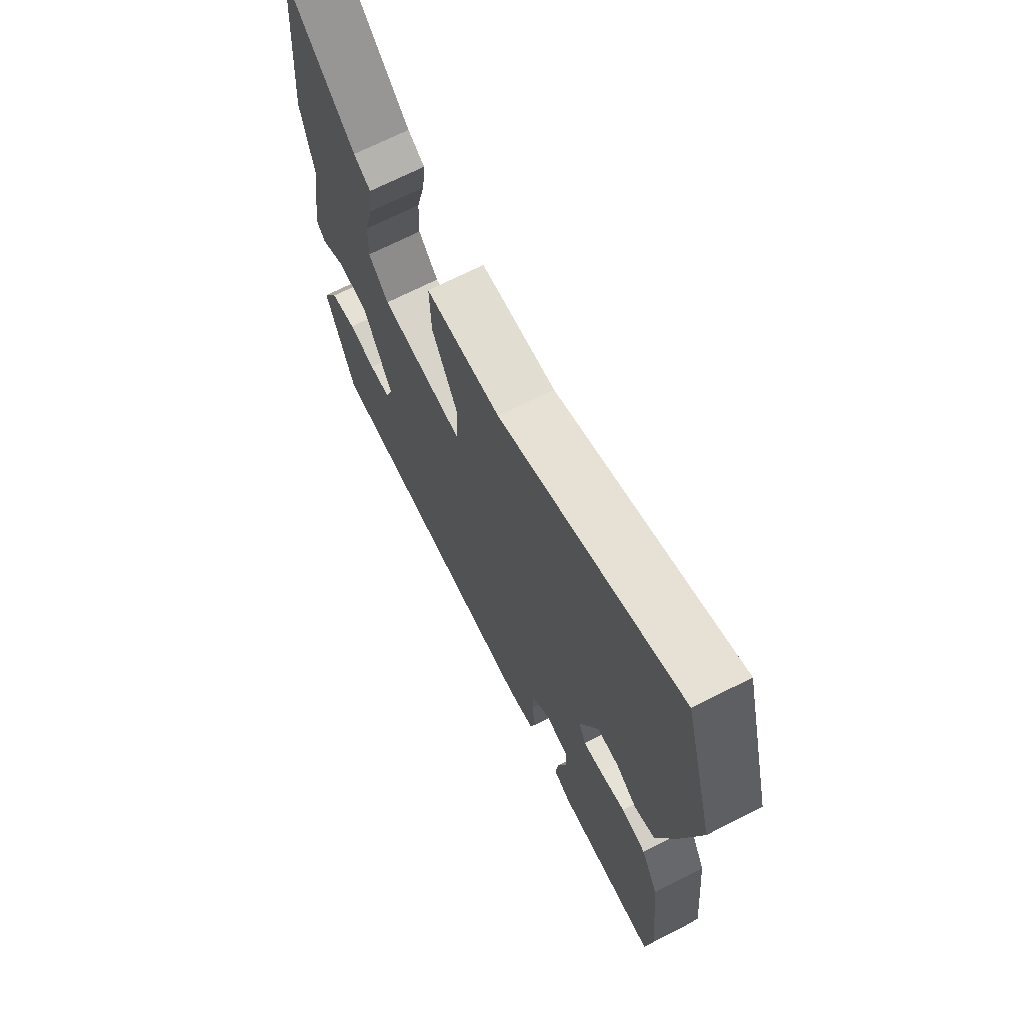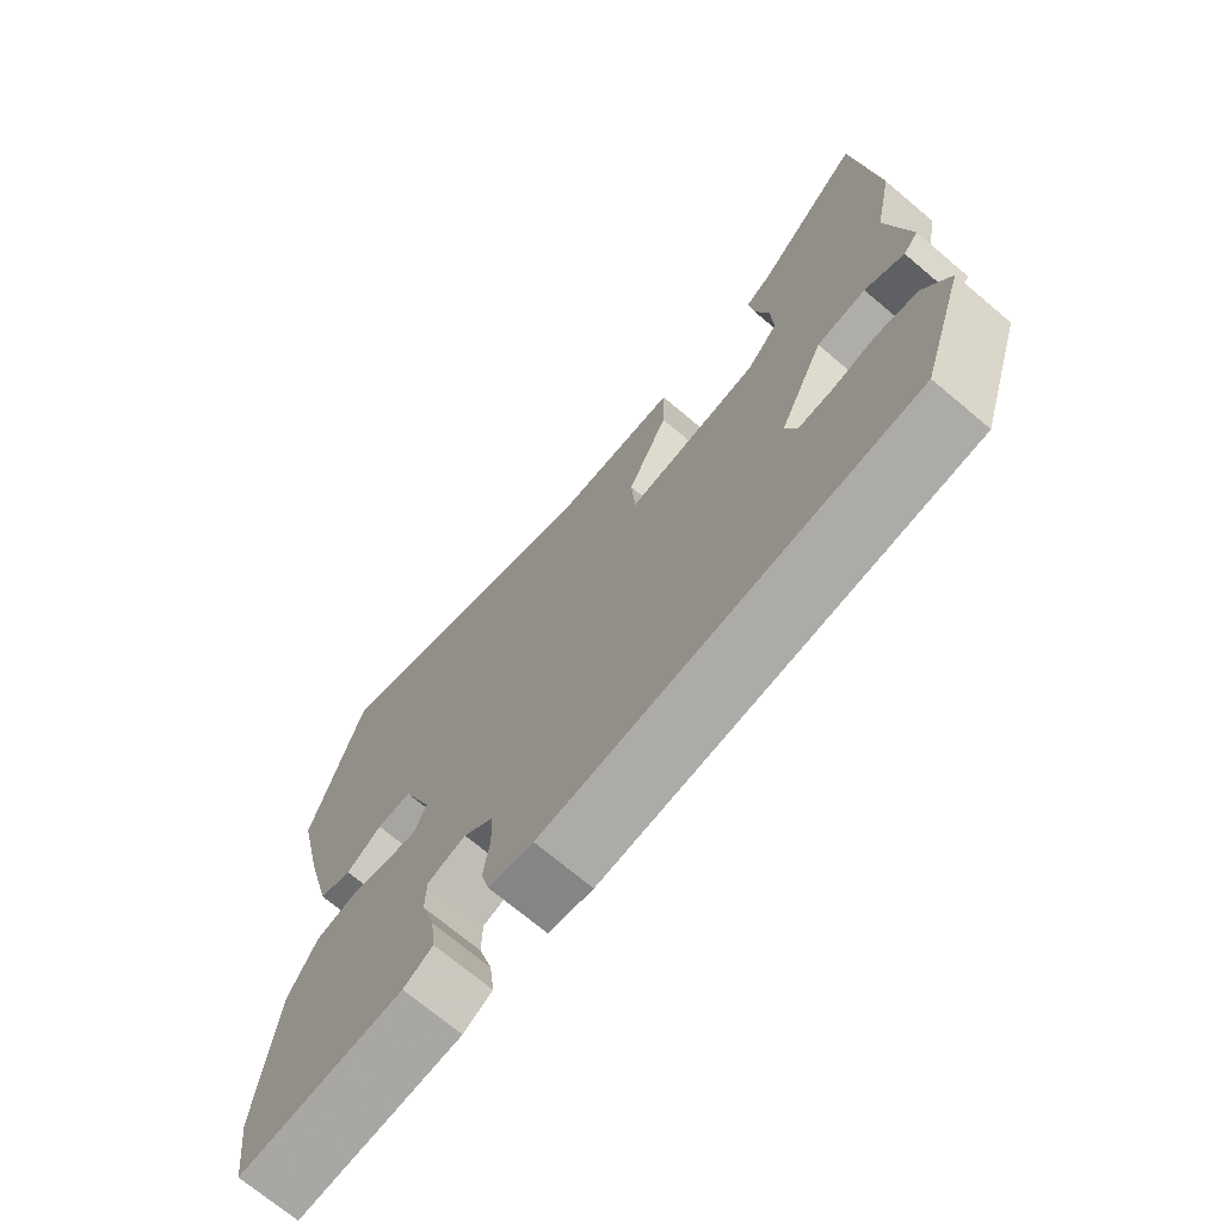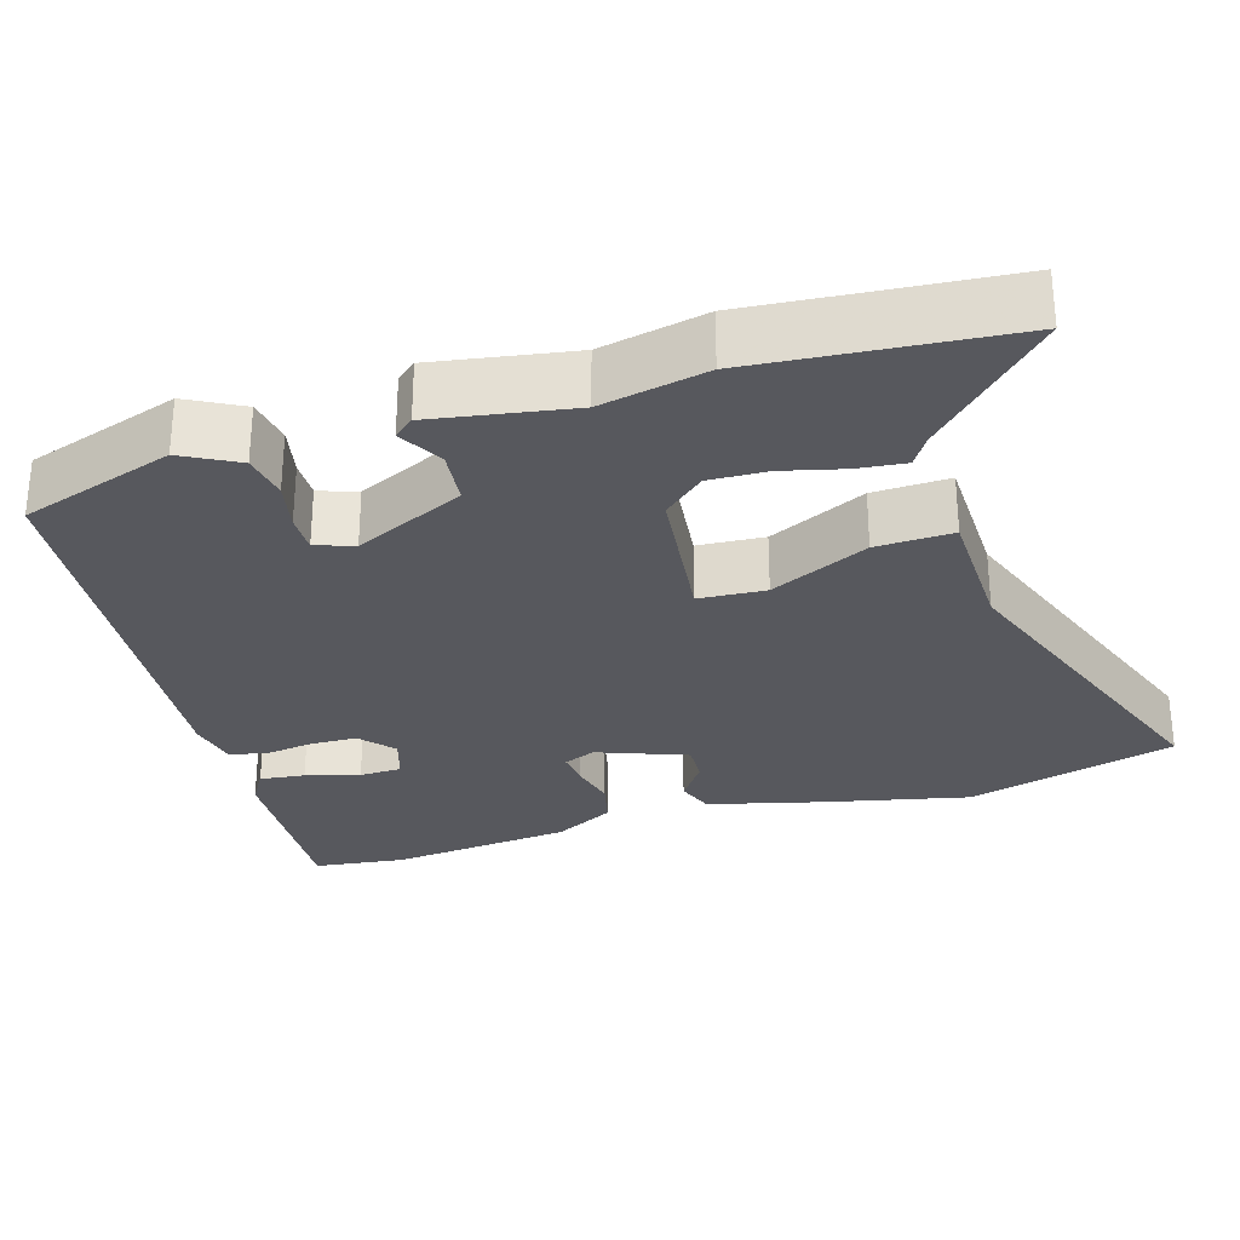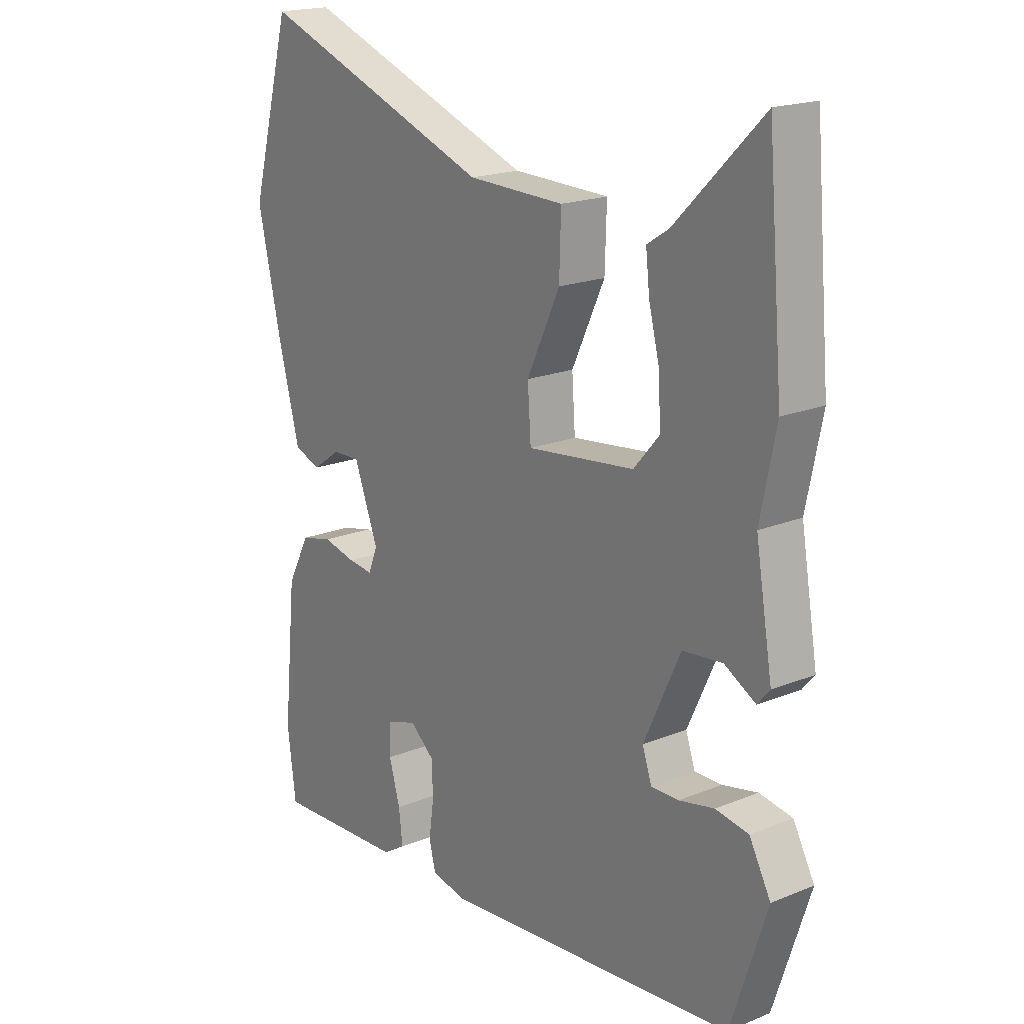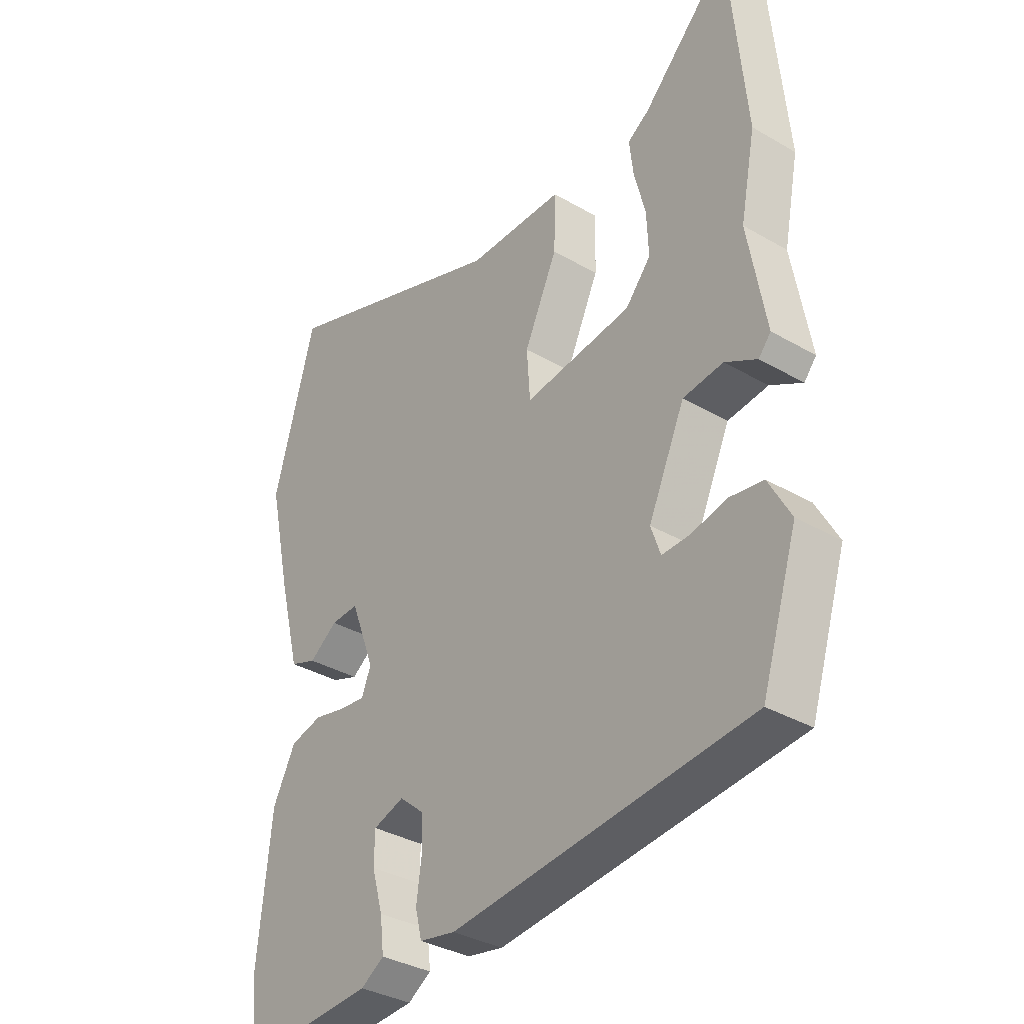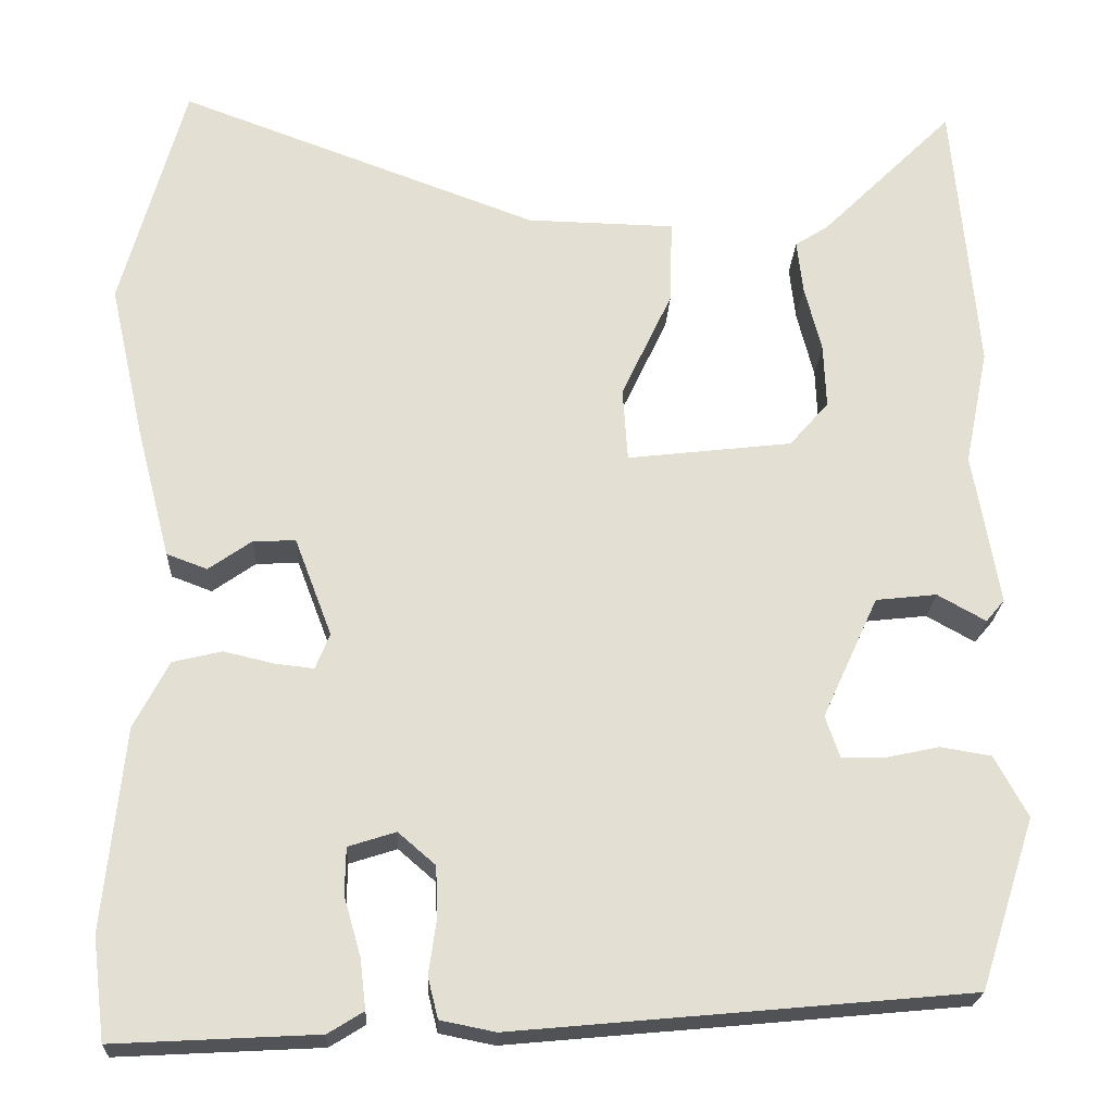
<metadata>
{"format":"obj","ext":"obj","renderer":"f3d","projection":"perspective","resolution":1024,"background":"white","views":[{"elev":69.7,"azim":63.0,"up":"+Z"},{"elev":-71.8,"azim":-130.0,"up":"+Z"},{"elev":-28.9,"azim":-72.9,"up":"+Y"},{"elev":19.1,"azim":-127.5,"up":"+Z"},{"elev":-35.3,"azim":-127.5,"up":"+Z"},{"elev":-22.3,"azim":177.3,"up":"+Z"}]}
</metadata>
<code>
v -0.517 0.07 0.302
v -0.488 0.07 0.632
v -0.331 0.07 0.476
v -0.292 0.07 0.451
v -0.299 0.07 0.388
v -0.319 0.07 0.309
v -0.322 0.07 0.233
v -0.276 0.07 0.18
v -0.081 0.07 0.157
v -0.075 0.07 0.244
v -0.135 0.07 0.372
v -0.138 0.07 0.472
v 0.037 0.07 0.476
v 0.463 0.07 0.634
v 0.538 0.07 0.361
v 0.497 0.07 0.178
v 0.457 0.07 0.023
v 0.409 0.07 0.005
v 0.358 0.07 0.041
v 0.308 0.07 0.043
v 0.264 0.07 -0.073
v 0.281 0.07 -0.115
v 0.326 0.07 -0.11
v 0.386 0.07 -0.096
v 0.444 0.07 -0.11
v 0.485 0.07 -0.189
v 0.509 0.07 -0.428
v 0.494 0.07 -0.548
v 0.254 0.07 -0.535
v 0.212 0.07 -0.509
v 0.219 0.07 -0.45
v 0.239 0.07 -0.38
v 0.238 0.07 -0.325
v 0.182 0.07 -0.307
v 0.138 0.07 -0.345
v 0.136 0.07 -0.405
v 0.145 0.07 -0.47
v 0.133 0.07 -0.518
v 0.068 0.07 -0.531
v -0.468 0.07 -0.481
v -0.533 0.07 -0.28
v -0.494 0.07 -0.208
v -0.434 0.07 -0.198
v -0.37 0.07 -0.212
v -0.32 0.07 -0.213
v -0.303 0.07 -0.163
v -0.369 0.07 -0.019
v -0.441 0.07 -0.011
v -0.498 0.07 -0.043
v -0.52 0.07 -0.017
v -0.489 0.07 0.164
v -0.517 0 0.302
v -0.488 0 0.632
v -0.331 0 0.476
v -0.292 0 0.451
v -0.299 0 0.388
v -0.319 0 0.309
v -0.322 0 0.233
v -0.276 0 0.18
v -0.081 0 0.157
v -0.075 0 0.244
v -0.135 0 0.372
v -0.138 0 0.472
v 0.037 0 0.476
v 0.463 0 0.634
v 0.538 0 0.361
v 0.497 0 0.178
v 0.457 0 0.023
v 0.409 0 0.005
v 0.358 0 0.041
v 0.308 0 0.043
v 0.264 0 -0.073
v 0.281 0 -0.115
v 0.326 0 -0.11
v 0.386 0 -0.096
v 0.444 0 -0.11
v 0.485 0 -0.189
v 0.509 0 -0.428
v 0.494 0 -0.548
v 0.254 0 -0.535
v 0.212 0 -0.509
v 0.219 0 -0.45
v 0.239 0 -0.38
v 0.238 0 -0.325
v 0.182 0 -0.307
v 0.138 0 -0.345
v 0.136 0 -0.405
v 0.145 0 -0.47
v 0.133 0 -0.518
v 0.068 0 -0.531
v -0.468 0 -0.481
v -0.533 0 -0.28
v -0.494 0 -0.208
v -0.434 0 -0.198
v -0.37 0 -0.212
v -0.32 0 -0.213
v -0.303 0 -0.163
v -0.369 0 -0.019
v -0.441 0 -0.011
v -0.498 0 -0.043
v -0.52 0 -0.017
v -0.489 0 0.164
f 48 49 50 51
f 1 2 3
f 51 1 3
f 48 51 3
f 47 48 3
f 42 43 44
f 41 42 44
f 40 41 44
f 39 40 44
f 38 39 44
f 37 38 44
f 36 37 44
f 35 36 44 45
f 34 35 45 46
f 30 31 32
f 29 30 32
f 28 29 32
f 27 28 32
f 26 27 32
f 25 26 32
f 24 25 32
f 23 24 32
f 22 23 32 33
f 21 22 33 34
f 17 18 19
f 16 17 19
f 15 16 19
f 14 15 19
f 13 14 19
f 13 19 20
f 12 13 20
f 11 12 20
f 10 11 20
f 9 10 20 21
f 3 4 5 6
f 3 6 7
f 47 3 7
f 34 46 47
f 21 34 47
f 9 21 47
f 8 9 47
f 7 8 47
f 102 101 100 99
f 54 53 52
f 54 52 102
f 54 102 99
f 54 99 98
f 95 94 93
f 95 93 92
f 95 92 91
f 95 91 90
f 95 90 89
f 95 89 88
f 95 88 87
f 96 95 87 86
f 97 96 86 85
f 83 82 81
f 83 81 80
f 83 80 79
f 83 79 78
f 83 78 77
f 83 77 76
f 83 76 75
f 83 75 74
f 84 83 74 73
f 85 84 73 72
f 70 69 68
f 70 68 67
f 70 67 66
f 70 66 65
f 70 65 64
f 71 70 64
f 71 64 63
f 71 63 62
f 71 62 61
f 72 71 61 60
f 57 56 55 54
f 58 57 54
f 58 54 98
f 98 97 85
f 98 85 72
f 98 72 60
f 98 60 59
f 98 59 58
f 1 52 53 2
f 2 53 54 3
f 3 54 55 4
f 4 55 56 5
f 5 56 57 6
f 6 57 58 7
f 7 58 59 8
f 8 59 60 9
f 9 60 61 10
f 10 61 62 11
f 11 62 63 12
f 12 63 64 13
f 13 64 65 14
f 14 65 66 15
f 15 66 67 16
f 16 67 68 17
f 17 68 69 18
f 18 69 70 19
f 19 70 71 20
f 20 71 72 21
f 21 72 73 22
f 22 73 74 23
f 23 74 75 24
f 24 75 76 25
f 25 76 77 26
f 26 77 78 27
f 27 78 79 28
f 28 79 80 29
f 29 80 81 30
f 30 81 82 31
f 31 82 83 32
f 32 83 84 33
f 33 84 85 34
f 34 85 86 35
f 35 86 87 36
f 36 87 88 37
f 37 88 89 38
f 38 89 90 39
f 39 90 91 40
f 40 91 92 41
f 41 92 93 42
f 42 93 94 43
f 43 94 95 44
f 44 95 96 45
f 45 96 97 46
f 46 97 98 47
f 47 98 99 48
f 48 99 100 49
f 49 100 101 50
f 50 101 102 51
f 51 102 52 1

</code>
